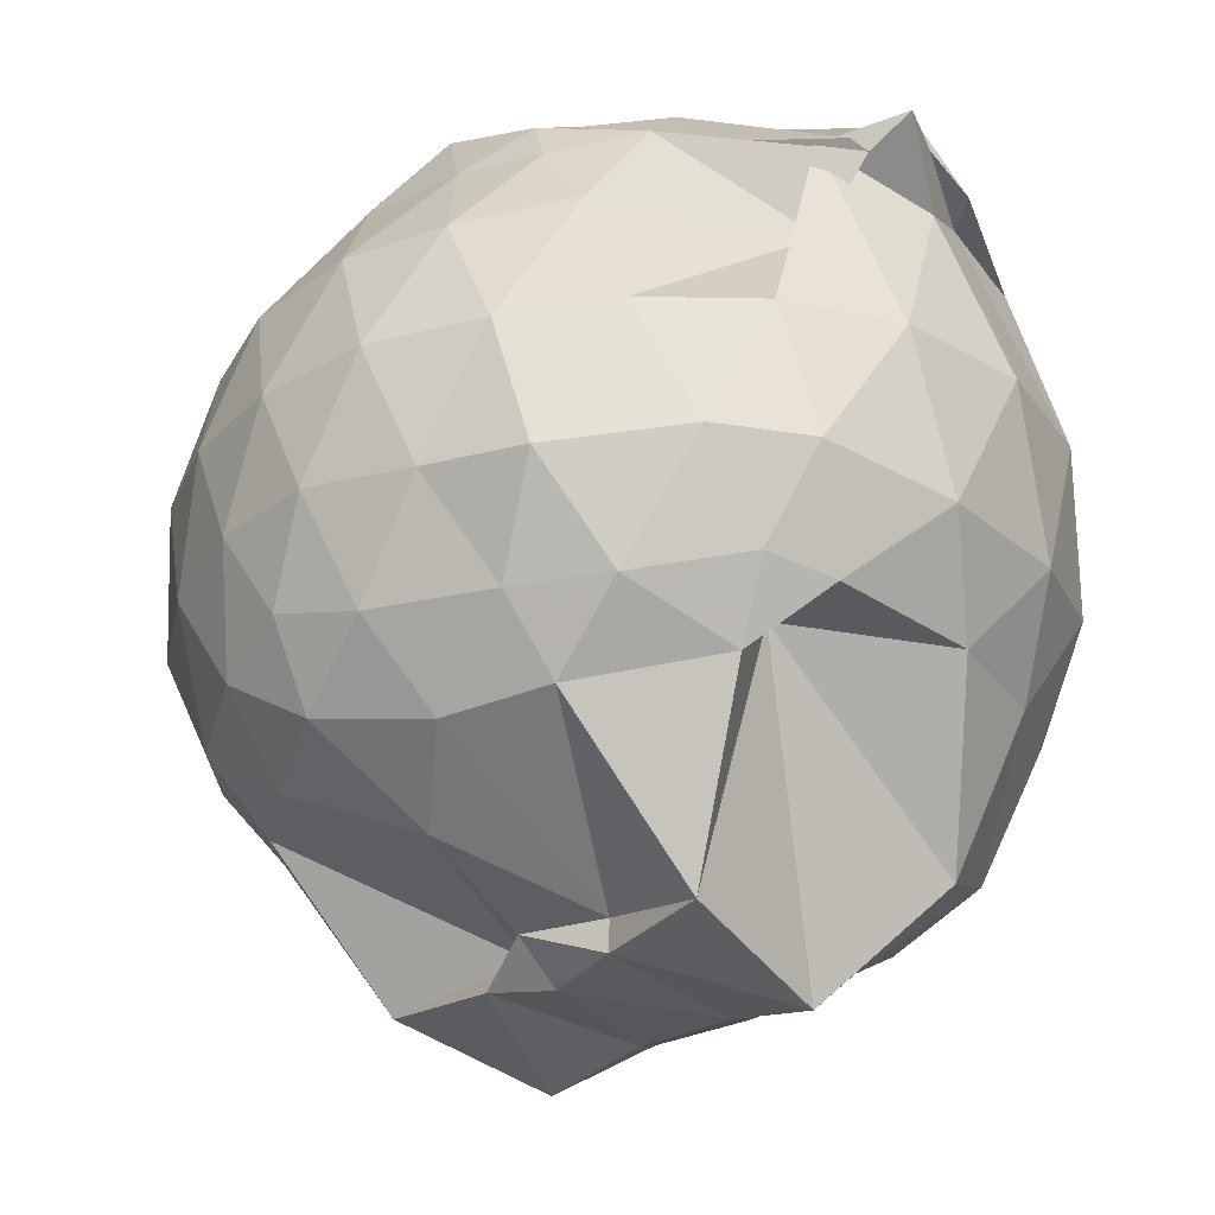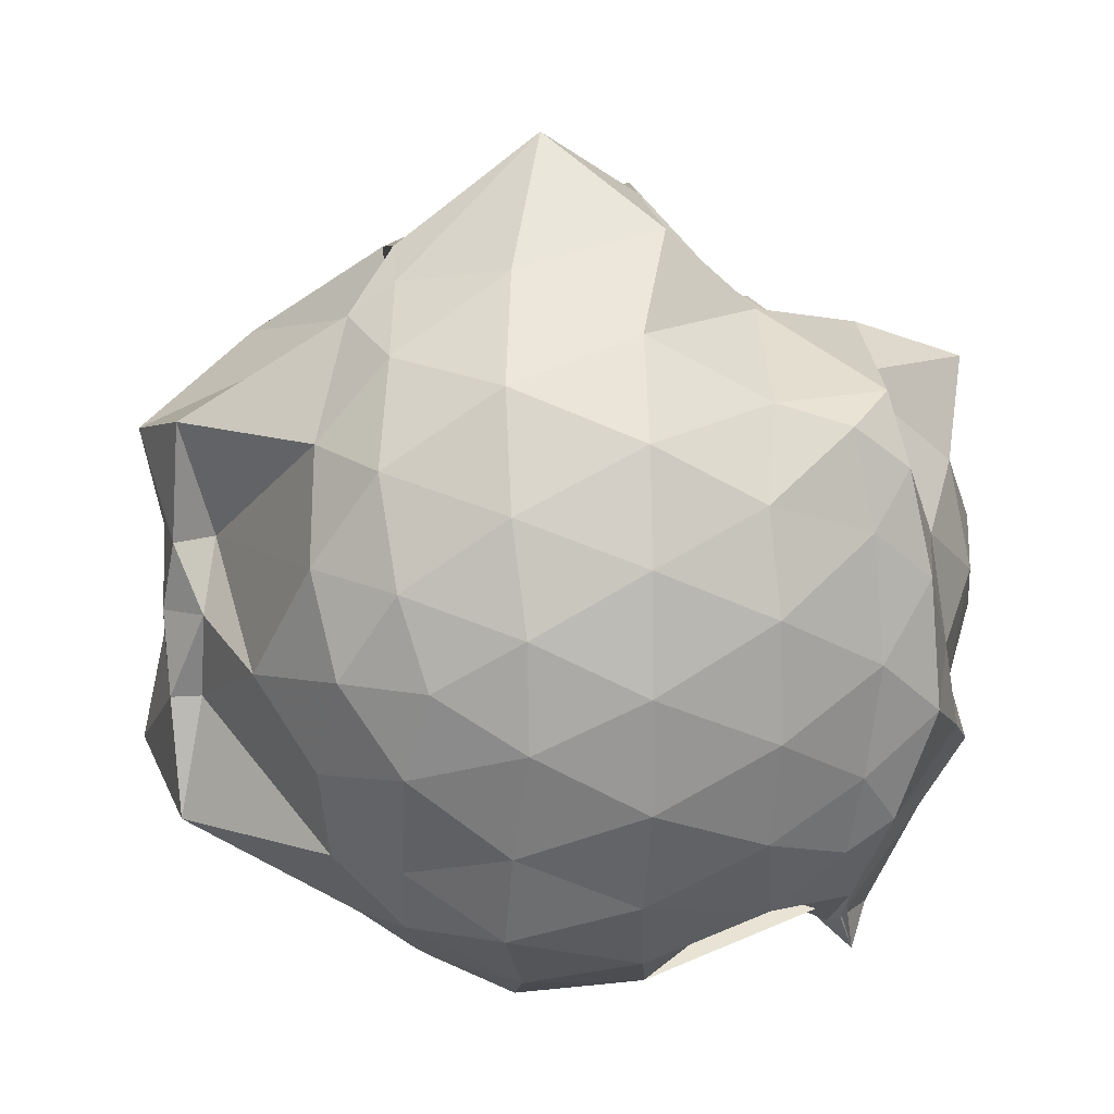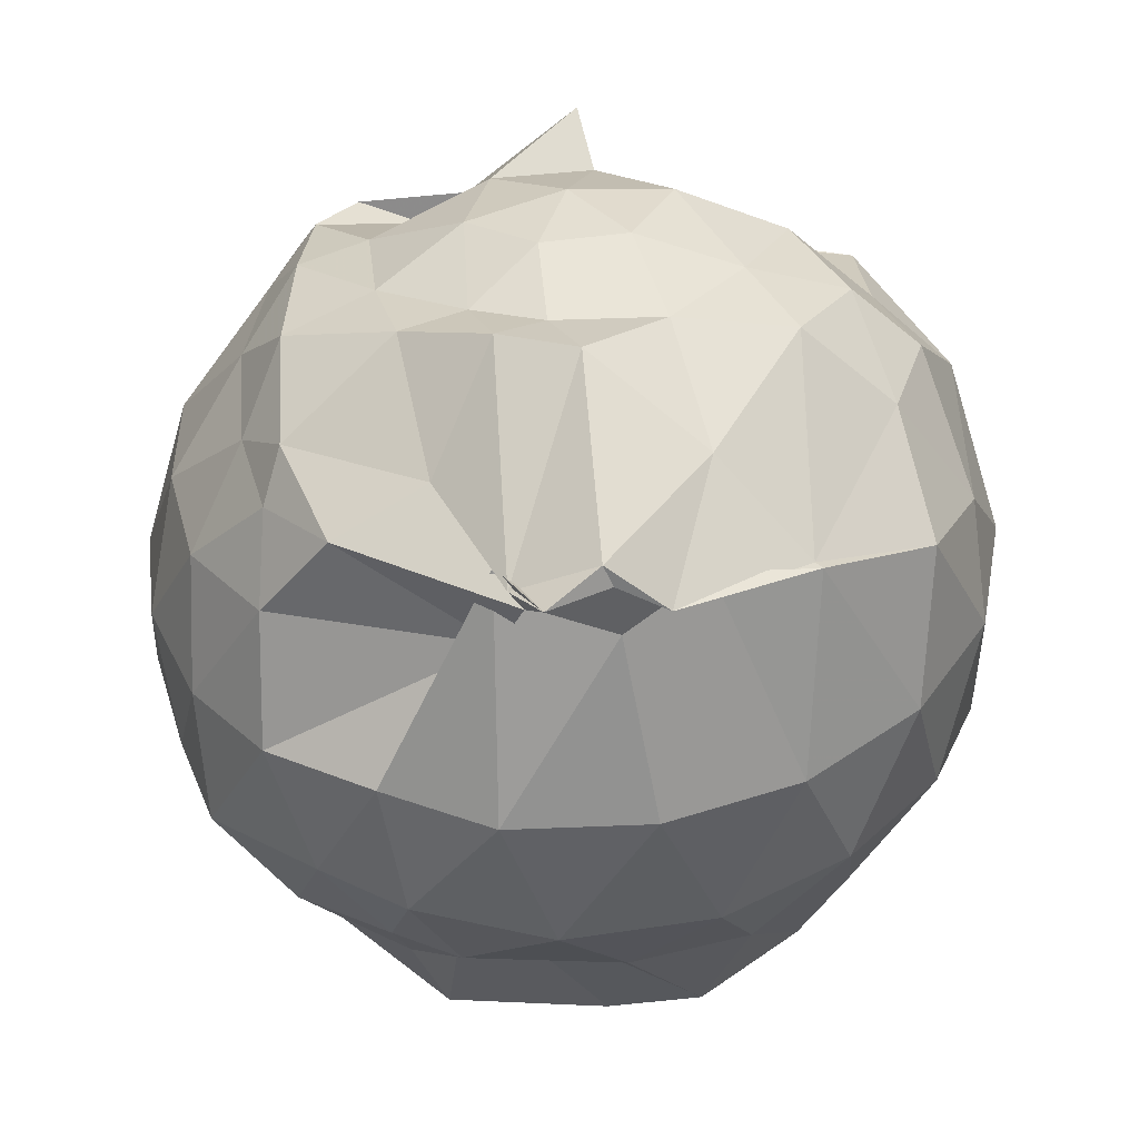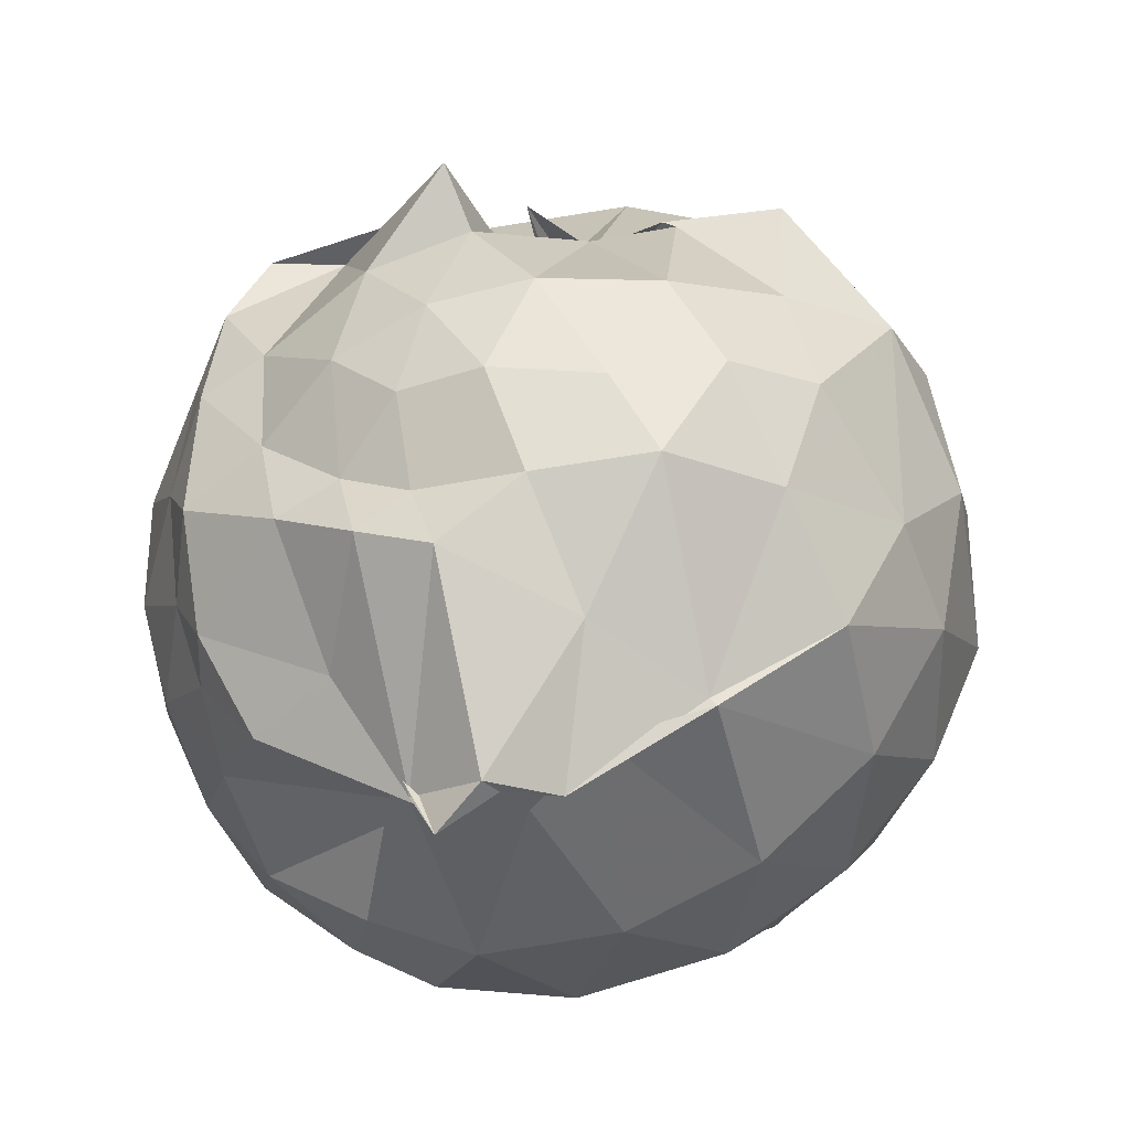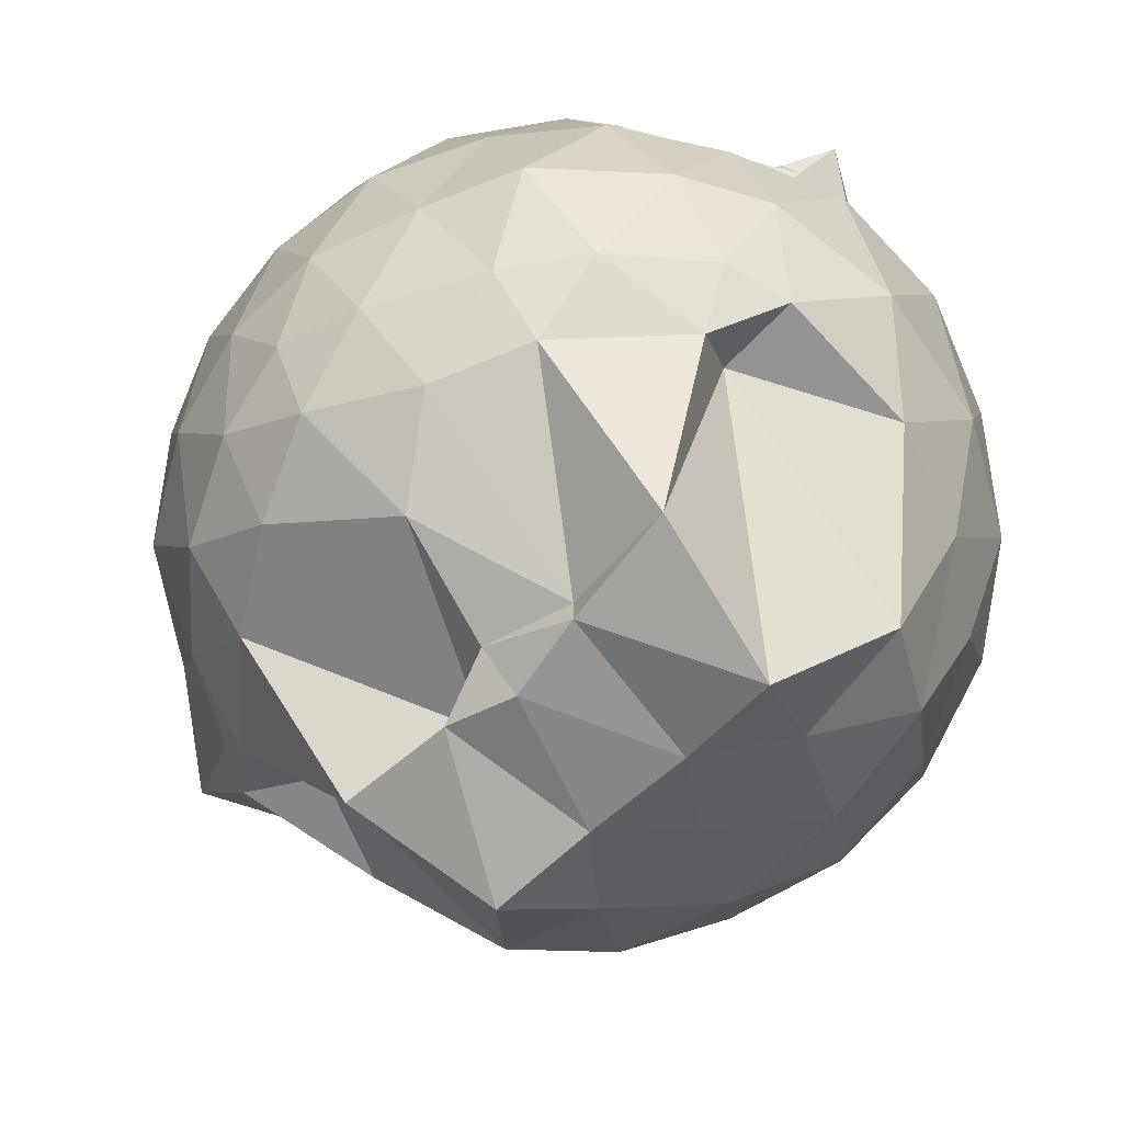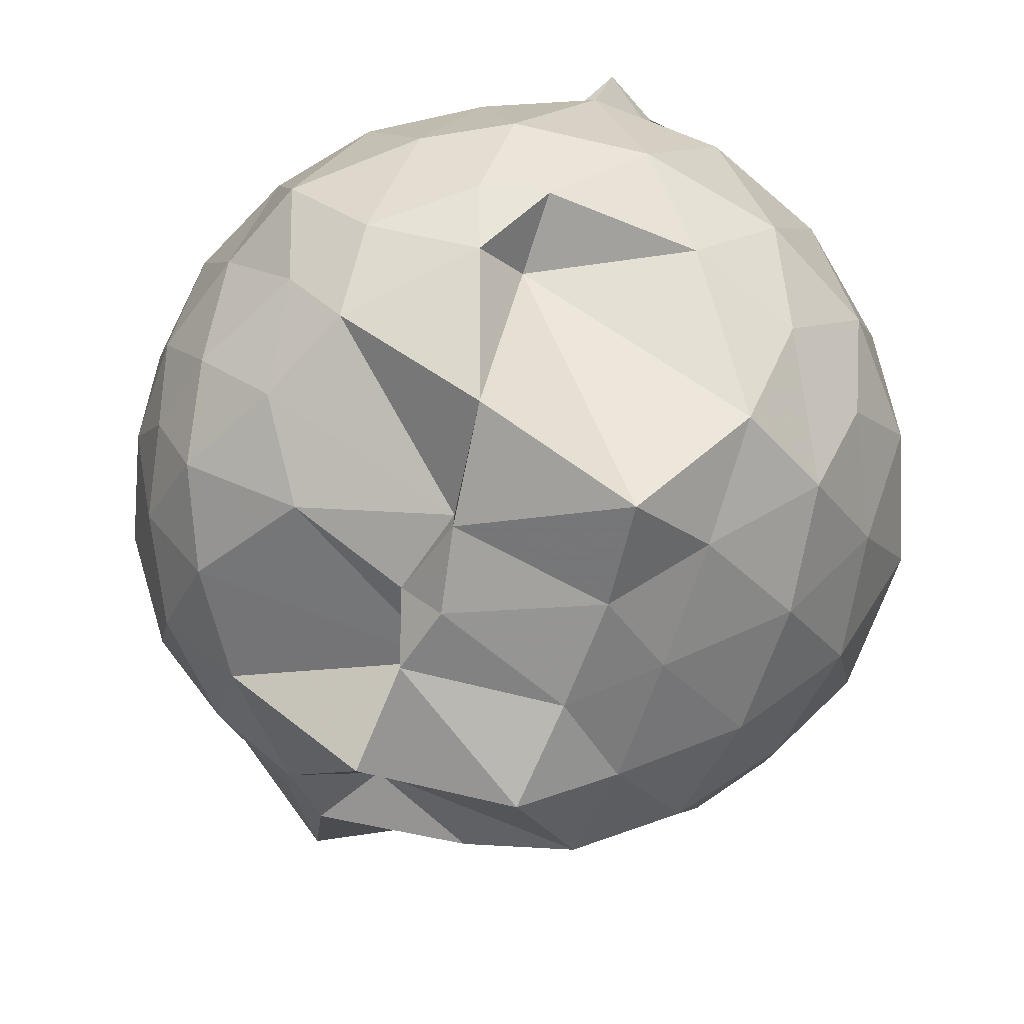
<metadata>
{"format":"obj","ext":"obj","renderer":"f3d","projection":"perspective","resolution":1024,"background":"white","views":[{"elev":-27.0,"azim":-41.9,"up":"+Z"},{"elev":14.5,"azim":-94.9,"up":"+Y"},{"elev":-50.1,"azim":-1.5,"up":"+Y"},{"elev":-29.5,"azim":15.3,"up":"+Y"},{"elev":-62.9,"azim":-45.3,"up":"+Z"},{"elev":-69.1,"azim":-19.4,"up":"+Z"}]}
</metadata>
<code>
v -0.8671 -0.1361 0.9443
v -0.9649 -0.07777 -1.048
v 0.004361 -0.08851 0.6598
v -0.07692 0.2044 0.5904
v -0.3341 0.4831 0.5393
v -0.5936 0.5562 0.261
v -0.6411 0.4666 0.7302
v -0.7068 0.3918 0.1105
v -0.8202 0.5736 0.6475
v -1.3 0.496 0.6334
v -1.447 0.4433 0.5312
v -1.494 0.2088 0.5741
v -1.532 -0.09067 0.5952
v -1.51 -0.3671 0.5634
v -1.447 -0.5698 0.5377
v -1.296 -0.7368 0.5807
v -0.8816 -0.9669 0.603
v -0.8431 -1.061 0.6782
v -0.7023 -0.9821 0.6808
v -0.5807 -0.9789 0.6171
v -0.2759 -0.7761 0.586
v -0.07534 -0.3518 0.6868
v 0.1326 0.2099 0.3952
v -0.09086 0.5206 0.4941
v -0.3659 0.4978 0.5453
v -0.5536 0.5048 0.4741
v -0.6705 0.4863 0.4254
v -0.8607 0.4968 0.2963
v -1.091 0.6541 0.3585
v -1.462 0.504 0.3467
v -1.623 0.3082 0.3123
v -1.696 0.06607 0.3316
v -1.694 -0.221 0.3392
v -1.624 -0.4805 0.3259
v -1.452 -0.7079 0.3624
v -0.9322 -0.8638 0.4154
v -0.9482 -0.8765 0.6387
v -0.6803 -0.9617 0.5355
v -0.4982 -0.862 0.6249
v -0.2592 -0.7962 0.5873
v 0.008778 -0.5931 0.4895
v 0.1313 -0.3115 0.3967
v 0.1749 0.2285 0.1508
v 0.005 0.5266 0.1469
v -0.2608 0.7553 0.1359
v -0.5552 0.886 0.1205
v -0.9257 0.906 0.0976
v -1.175 0.8556 0.1342
v -1.438 0.6591 0.05448
v -1.634 0.4526 0.04776
v -1.74 0.1982 0.0433
v -1.779 -0.08148 0.04033
v -1.743 -0.3614 0.04659
v -1.623 -0.6242 0.04132
v -1.447 -0.8306 0.06438
v -1.19 -0.9825 0.0966
v -0.9257 -1.094 0.0976
v -0.5846 -1.081 0.1107
v -0.2684 -0.956 0.1233
v -0.003556 -0.7334 0.1357
v 0.171 -0.4474 0.1424
v 0.235 -0.102 0.1467
v 0.0963 0.3847 -0.209
v -0.1261 0.6448 -0.2115
v -0.4182 0.8123 -0.2559
v -0.7362 0.8607 -0.2626
v -0.9627 1.057 -0.1357
v -1.257 0.7783 -0.2252
v -1.539 0.567 -0.2586
v -1.692 0.3097 -0.2571
v -1.763 0.05195 -0.2293
v -1.764 -0.2081 -0.2255
v -1.68 -0.4761 -0.2564
v -1.589 -0.7088 -0.2688
v -1.33 -0.9196 -0.2114
v -1.123 -1.033 -0.2149
v -0.7911 -1.079 -0.2557
v -0.43 -1.008 -0.25
v -0.1353 -0.8476 -0.2127
v 0.08405 -0.5961 -0.2123
v 0.2019 -0.2949 -0.2598
v 0.2015 0.07927 -0.2583
v -0.08961 0.4679 -0.4534
v -0.3329 0.6327 -0.4943
v -0.635 0.7452 -0.4996
v -1.011 0.7997 -0.4839
v -1.125 0.734 -0.4838
v -1.349 0.6008 -0.5049
v -1.548 0.3839 -0.5379
v -1.672 0.1383 -0.5037
v -1.718 -0.07583 -0.4391
v -1.666 -0.2892 -0.4945
v -1.527 -0.5568 -0.498
v -1.394 -0.742 -0.4891
v -1.168 -0.9069 -0.4269
v -1.006 -0.9532 -0.4559
v -0.6276 -0.9413 -0.4758
v -0.3396 -0.839 -0.4849
v -0.1028 -0.6822 -0.4471
v 0.0213 -0.4148 -0.5452
v 0.06763 -0.1089 -0.5815
v 0.02381 0.2033 -0.5428
v -0.1677 -0.09391 0.8121
v -0.2953 0.1309 0.821
v -0.5197 0.4193 0.6211
v -0.6534 0.3882 0.1586
v -0.7805 0.4773 0.9206
v -1.138 0.5052 0.5687
v -1.391 0.3327 0.6732
v -1.415 0.07946 0.727
v -1.427 -0.2353 0.7518
v -1.412 -0.5031 0.6573
v -1.084 -0.6672 0.6913
v -0.9163 -0.9463 0.6324
v -0.7268 -0.9774 0.7333
v -0.4945 -0.6521 0.7742
v -0.301 -0.3371 0.8764
v -0.4116 -0.1346 0.8913
v -0.5621 0.1121 0.9328
v -0.7384 0.3384 0.8362
v -0.9791 0.2578 0.8578
v -1.254 0.1443 0.7571
v -1.224 -0.1343 0.809
v -1.167 -0.3563 0.8556
v -0.9583 -0.4594 0.9283
v -0.773 -0.5267 0.9466
v -0.5844 -0.3651 0.9154
v -0.6642 -0.1204 0.9655
v -0.8043 0.07622 0.9484
v -1.033 -0.002257 0.9063
v -1.016 -0.2857 0.867
v -0.8446 -0.3582 0.8943
v -0.2005 0.3576 -0.7551
v -0.4276 0.5034 -0.828
v -0.9107 0.6259 -0.4944
v -1.132 0.6592 -0.5938
v -1.355 0.4053 -0.6757
v -1.515 0.1599 -0.6917
v -1.621 -0.07408 -0.6375
v -1.494 -0.3261 -0.6855
v -1.391 -0.5595 -0.6588
v -1.13 -0.8046 -0.5924
v -1 -0.7454 -0.4653
v -0.4302 -0.7019 -0.8567
v -0.1963 -0.5685 -0.7624
v -0.1563 -0.2675 -0.8252
v -0.155 0.05983 -0.817
v -0.4249 0.2095 -0.9672
v -0.6473 0.3024 -1.11
v -1.018 0.3927 -0.9985
v -0.9031 0.08697 -0.9188
v -1.351 -0.1298 -0.8272
v -1.005 -0.2845 -0.9595
v -1.047 -0.5823 -1.017
v -0.6477 -0.4989 -1.126
v -0.4308 -0.4142 -0.9708
v -0.4257 -0.1008 -0.9875
v -0.622 0.04402 -1.057
v -1.007 0.09703 -1.016
v -1.062 -0.06797 -0.9479
v -1.007 -0.2852 -1.036
v -0.6158 -0.2338 -1.068
f 3 23 4
f 4 23 24
f 4 24 5
f 5 24 25
f 5 25 6
f 6 25 26
f 6 26 7
f 7 26 27
f 7 27 8
f 8 27 28
f 8 28 9
f 9 28 29
f 9 29 10
f 10 29 30
f 10 30 11
f 11 30 31
f 11 31 12
f 12 31 32
f 12 32 13
f 13 32 33
f 13 33 14
f 14 33 34
f 14 34 15
f 15 34 35
f 15 35 16
f 16 35 36
f 16 36 17
f 17 36 37
f 17 37 18
f 18 37 38
f 18 38 19
f 19 38 39
f 19 39 20
f 20 39 40
f 20 40 21
f 21 40 41
f 21 41 22
f 22 41 42
f 22 42 3
f 3 42 23
f 23 43 24
f 24 43 44
f 24 44 25
f 25 44 45
f 25 45 26
f 26 45 46
f 26 46 27
f 27 46 47
f 27 47 28
f 28 47 48
f 28 48 29
f 29 48 49
f 29 49 30
f 30 49 50
f 30 50 31
f 31 50 51
f 31 51 32
f 32 51 52
f 32 52 33
f 33 52 53
f 33 53 34
f 34 53 54
f 34 54 35
f 35 54 55
f 35 55 36
f 36 55 56
f 36 56 37
f 37 56 57
f 37 57 38
f 38 57 58
f 38 58 39
f 39 58 59
f 39 59 40
f 40 59 60
f 40 60 41
f 41 60 61
f 41 61 42
f 42 61 62
f 42 62 23
f 23 62 43
f 43 63 44
f 44 63 64
f 44 64 45
f 45 64 65
f 45 65 46
f 46 65 66
f 46 66 47
f 47 66 67
f 47 67 48
f 48 67 68
f 48 68 49
f 49 68 69
f 49 69 50
f 50 69 70
f 50 70 51
f 51 70 71
f 51 71 52
f 52 71 72
f 52 72 53
f 53 72 73
f 53 73 54
f 54 73 74
f 54 74 55
f 55 74 75
f 55 75 56
f 56 75 76
f 56 76 57
f 57 76 77
f 57 77 58
f 58 77 78
f 58 78 59
f 59 78 79
f 59 79 60
f 60 79 80
f 60 80 61
f 61 80 81
f 61 81 62
f 62 81 82
f 62 82 43
f 43 82 63
f 63 83 64
f 64 83 84
f 64 84 65
f 65 84 85
f 65 85 66
f 66 85 86
f 66 86 67
f 67 86 87
f 67 87 68
f 68 87 88
f 68 88 69
f 69 88 89
f 69 89 70
f 70 89 90
f 70 90 71
f 71 90 91
f 71 91 72
f 72 91 92
f 72 92 73
f 73 92 93
f 73 93 74
f 74 93 94
f 74 94 75
f 75 94 95
f 75 95 76
f 76 95 96
f 76 96 77
f 77 96 97
f 77 97 78
f 78 97 98
f 78 98 79
f 79 98 99
f 79 99 80
f 80 99 100
f 80 100 81
f 81 100 101
f 81 101 82
f 82 101 102
f 82 102 63
f 63 102 83
f 103 104 118
f 104 119 118
f 104 105 119
f 105 120 119
f 105 106 120
f 106 107 120
f 107 121 120
f 107 108 121
f 108 122 121
f 108 109 122
f 109 110 122
f 110 123 122
f 110 111 123
f 111 124 123
f 111 112 124
f 112 113 124
f 113 125 124
f 113 114 125
f 114 126 125
f 114 115 126
f 115 116 126
f 116 127 126
f 116 117 127
f 117 118 127
f 117 103 118
f 118 119 128
f 119 129 128
f 119 120 129
f 120 121 129
f 121 130 129
f 121 122 130
f 122 123 130
f 123 131 130
f 123 124 131
f 124 125 131
f 125 132 131
f 125 126 132
f 126 127 132
f 127 128 132
f 127 118 128
f 133 148 134
f 134 148 149
f 134 149 135
f 135 149 150
f 135 150 136
f 136 150 137
f 137 150 151
f 137 151 138
f 138 151 152
f 138 152 139
f 139 152 140
f 140 152 153
f 140 153 141
f 141 153 154
f 141 154 142
f 142 154 143
f 143 154 155
f 143 155 144
f 144 155 156
f 144 156 145
f 145 156 146
f 146 156 157
f 146 157 147
f 147 157 148
f 147 148 133
f 148 158 149
f 149 158 159
f 149 159 150
f 150 159 151
f 151 159 160
f 151 160 152
f 152 160 153
f 153 160 161
f 153 161 154
f 154 161 155
f 155 161 162
f 155 162 156
f 156 162 157
f 157 162 158
f 157 158 148
f 3 4 103
f 103 4 104
f 4 5 104
f 104 5 105
f 5 6 105
f 105 6 106
f 6 7 106
f 7 8 106
f 106 8 107
f 8 9 107
f 107 9 108
f 9 10 108
f 108 10 109
f 10 11 109
f 11 12 109
f 109 12 110
f 12 13 110
f 110 13 111
f 13 14 111
f 111 14 112
f 14 15 112
f 15 16 112
f 112 16 113
f 16 17 113
f 113 17 114
f 17 18 114
f 114 18 115
f 18 19 115
f 19 20 115
f 115 20 116
f 20 21 116
f 116 21 117
f 21 22 117
f 117 22 103
f 22 3 103
f 83 133 84
f 84 133 134
f 84 134 85
f 85 134 135
f 85 135 86
f 86 135 136
f 86 136 87
f 87 136 88
f 88 136 137
f 88 137 89
f 89 137 138
f 89 138 90
f 90 138 139
f 90 139 91
f 91 139 92
f 92 139 140
f 92 140 93
f 93 140 141
f 93 141 94
f 94 141 142
f 94 142 95
f 95 142 96
f 96 142 143
f 96 143 97
f 97 143 144
f 97 144 98
f 98 144 145
f 98 145 99
f 99 145 100
f 100 145 146
f 100 146 101
f 101 146 147
f 101 147 102
f 102 147 133
f 102 133 83
f 128 129 1
f 129 130 1
f 130 131 1
f 131 132 1
f 132 128 1
f 159 158 2
f 160 159 2
f 161 160 2
f 162 161 2
f 158 162 2

</code>
